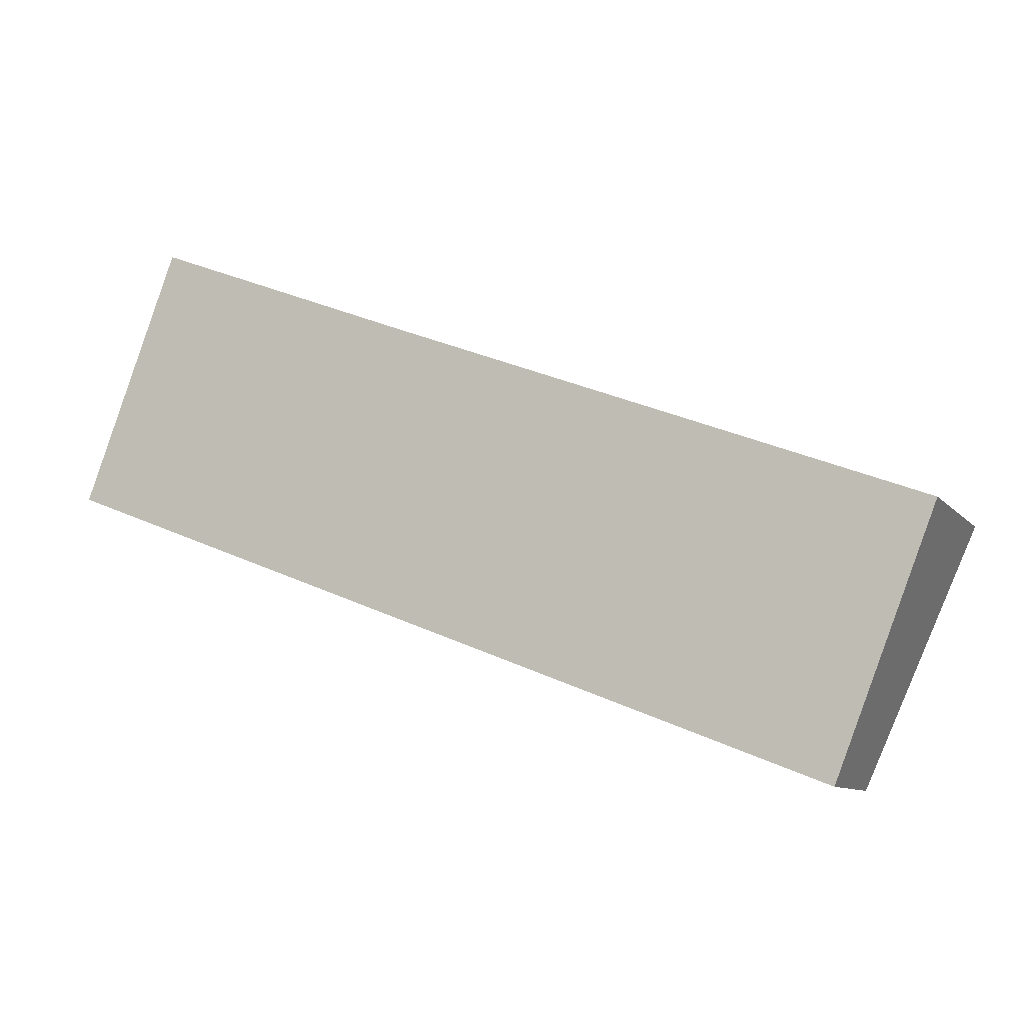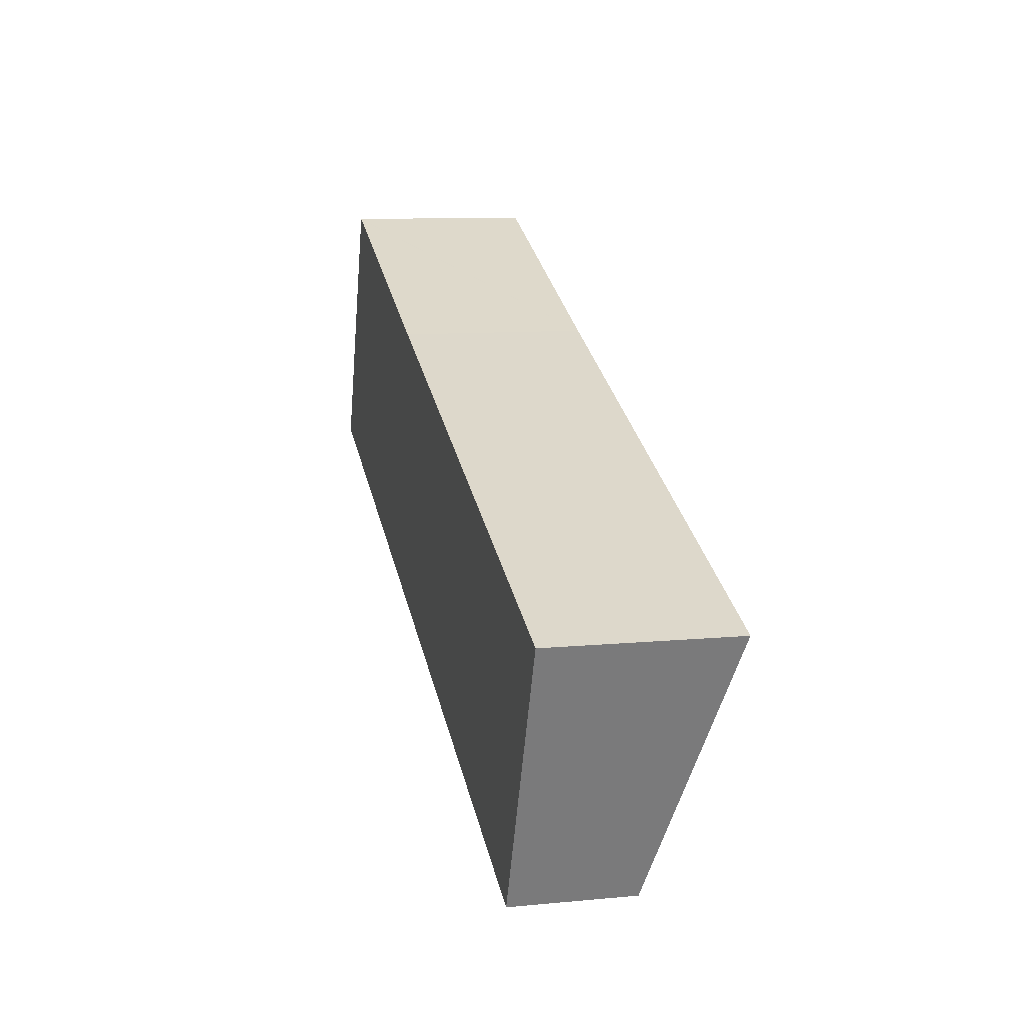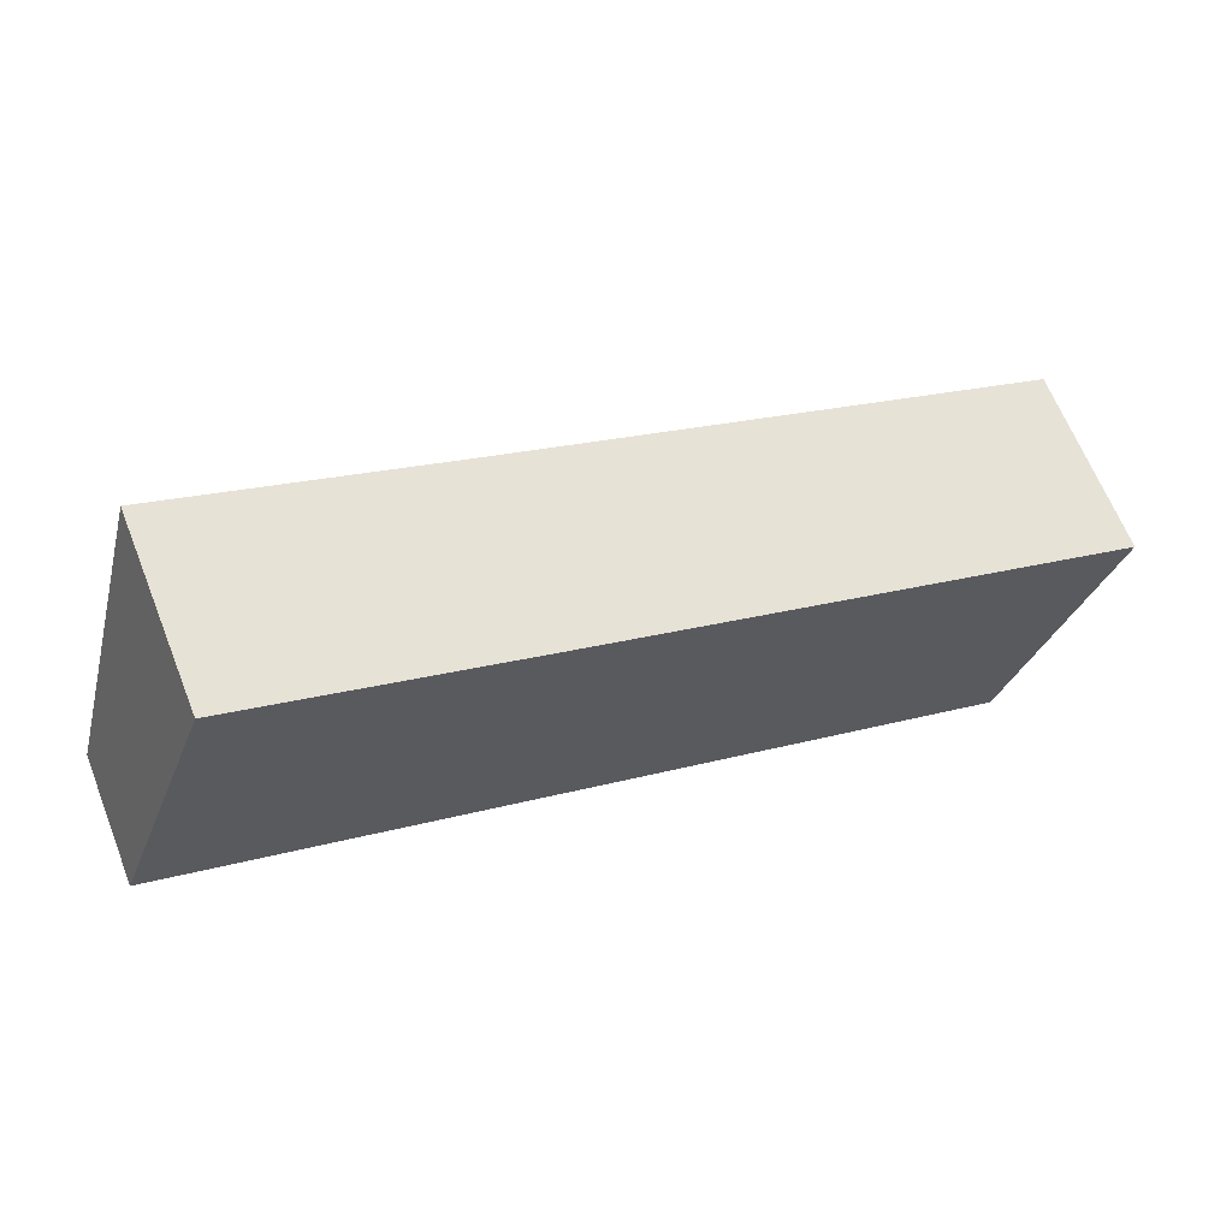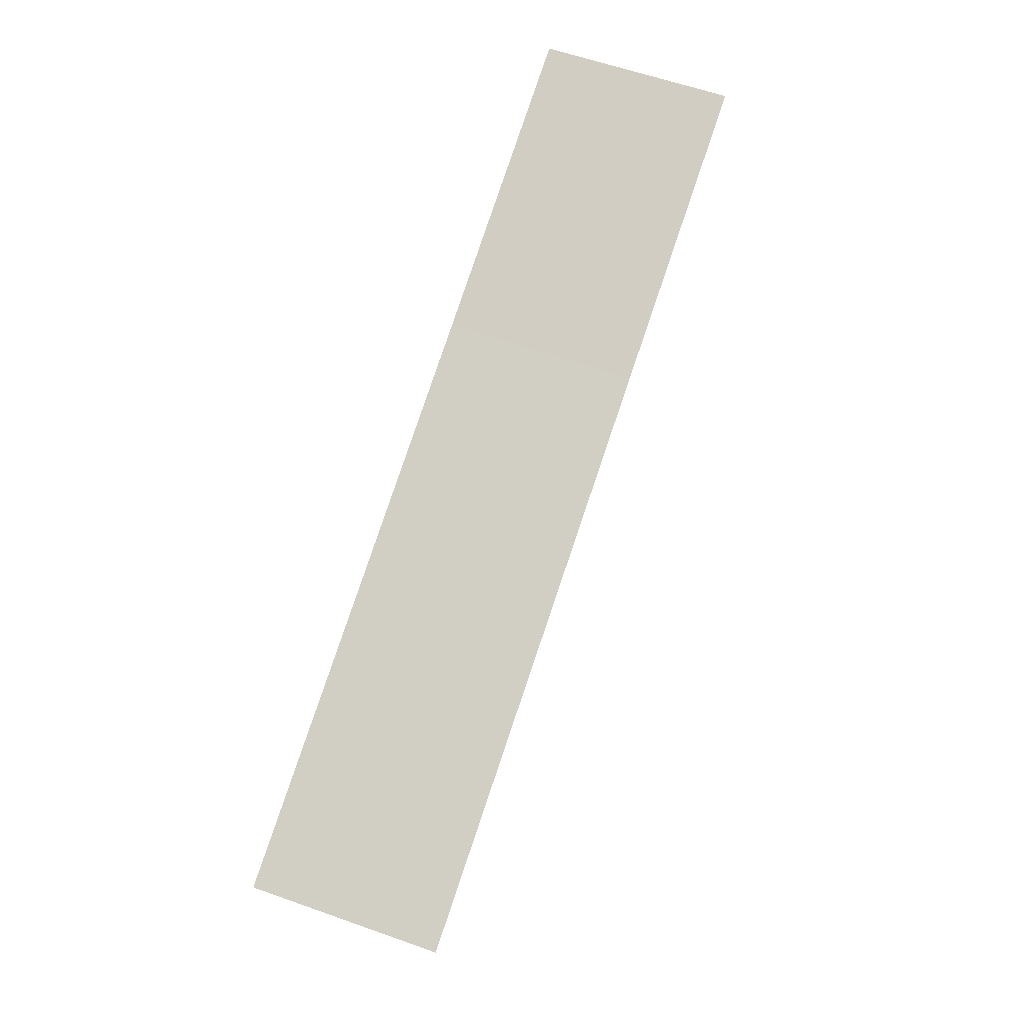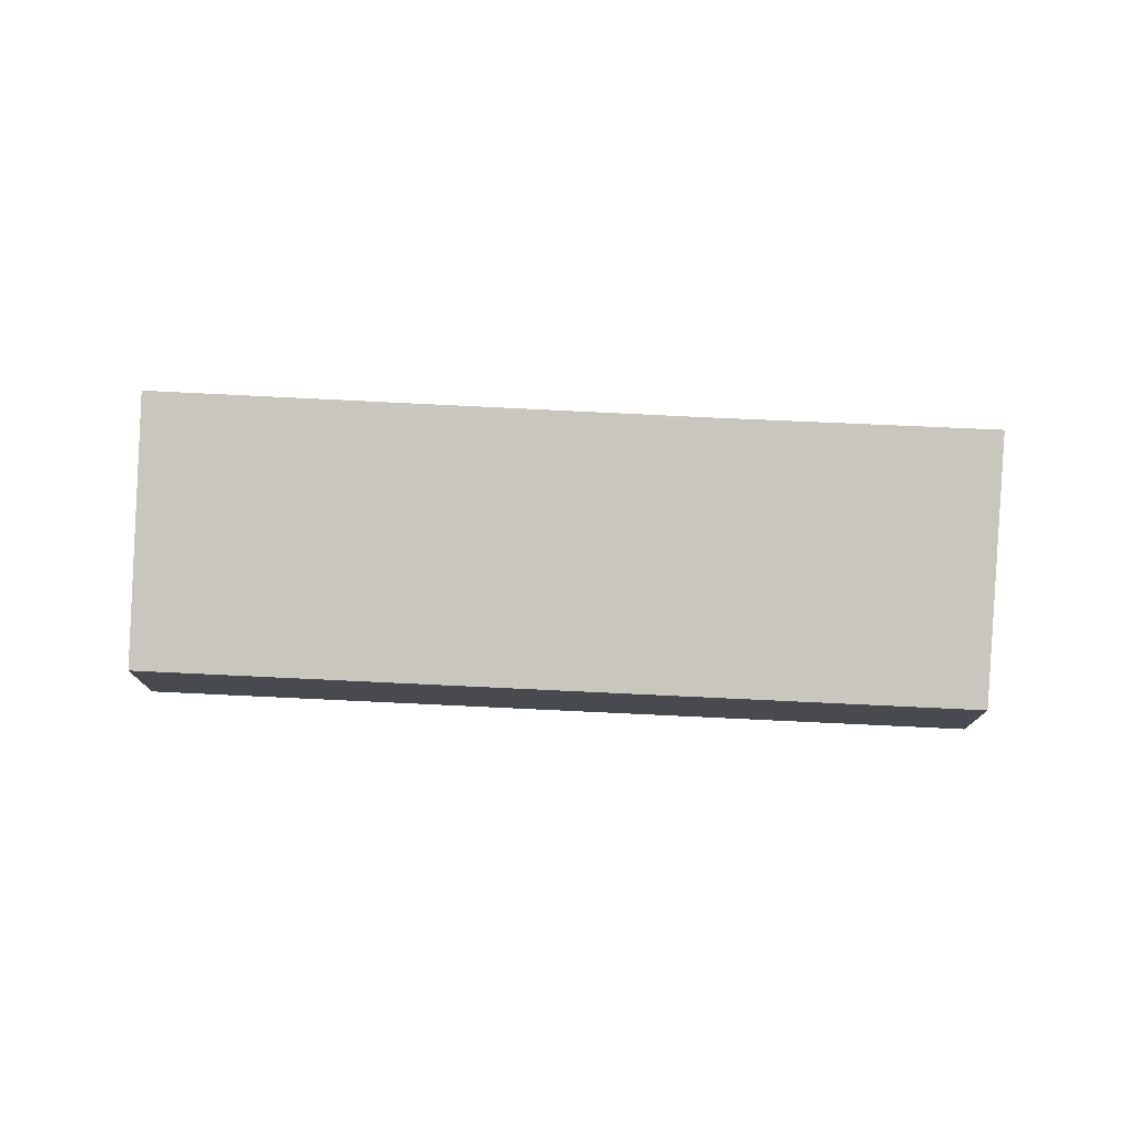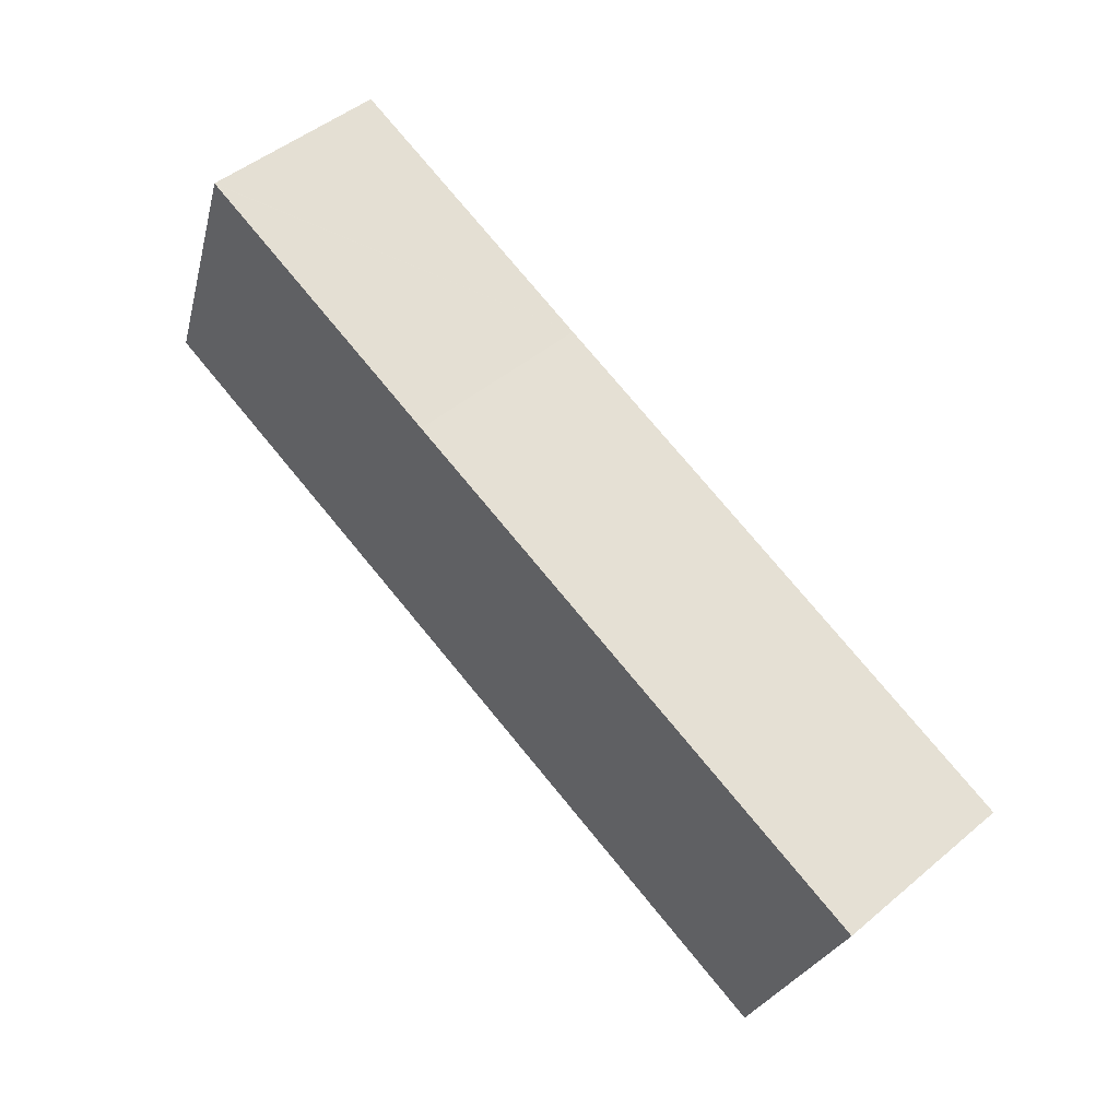
<metadata>
{"format":"obj","ext":"obj","renderer":"f3d","projection":"perspective","resolution":1024,"background":"white","views":[{"elev":-9.6,"azim":22.9,"up":"+Z"},{"elev":10.0,"azim":76.2,"up":"+Z"},{"elev":64.6,"azim":-21.6,"up":"+Z"},{"elev":58.7,"azim":110.2,"up":"+Z"},{"elev":76.4,"azim":-155.9,"up":"+Y"},{"elev":48.0,"azim":46.9,"up":"+Z"}]}
</metadata>
<code>
v  2.172 4.101 5.754
v  1.539 3.709 4.145
v  2.141 4.101 5.766
v  0 2.708 1.658e-16
v  8.341 4.095 3.314
v  14.68 2.705 -5.754
v  20.25 4.101 -1.318
v  17.99 2.704 -7.055
v  2.141 -3.531e-16 5.766
v  1.539 -2.538e-16 4.145
v  0 0 0
v  2.172 -3.523e-16 5.754
v  8.341 -2.029e-16 3.314
v  20.25 8.07e-17 -1.318
v  17.99 4.32e-16 -7.055
v  14.68 3.523e-16 -5.754
g defaultobject
f 1 2 3
f 2 1 4
f 4 1 5
f 4 5 6
f 6 5 7
f 6 7 8
f 2 9 3
f 9 2 4
f 9 4 10
f 10 4 11
f 9 1 3
f 1 9 5
f 5 9 12
f 5 12 13
f 5 13 7
f 7 13 14
f 14 8 7
f 8 14 15
f 15 6 8
f 6 15 16
f 6 16 4
f 4 16 11
f 13 15 14
f 15 13 16
f 16 13 11
f 11 13 12
f 11 12 9
f 11 9 10

</code>
